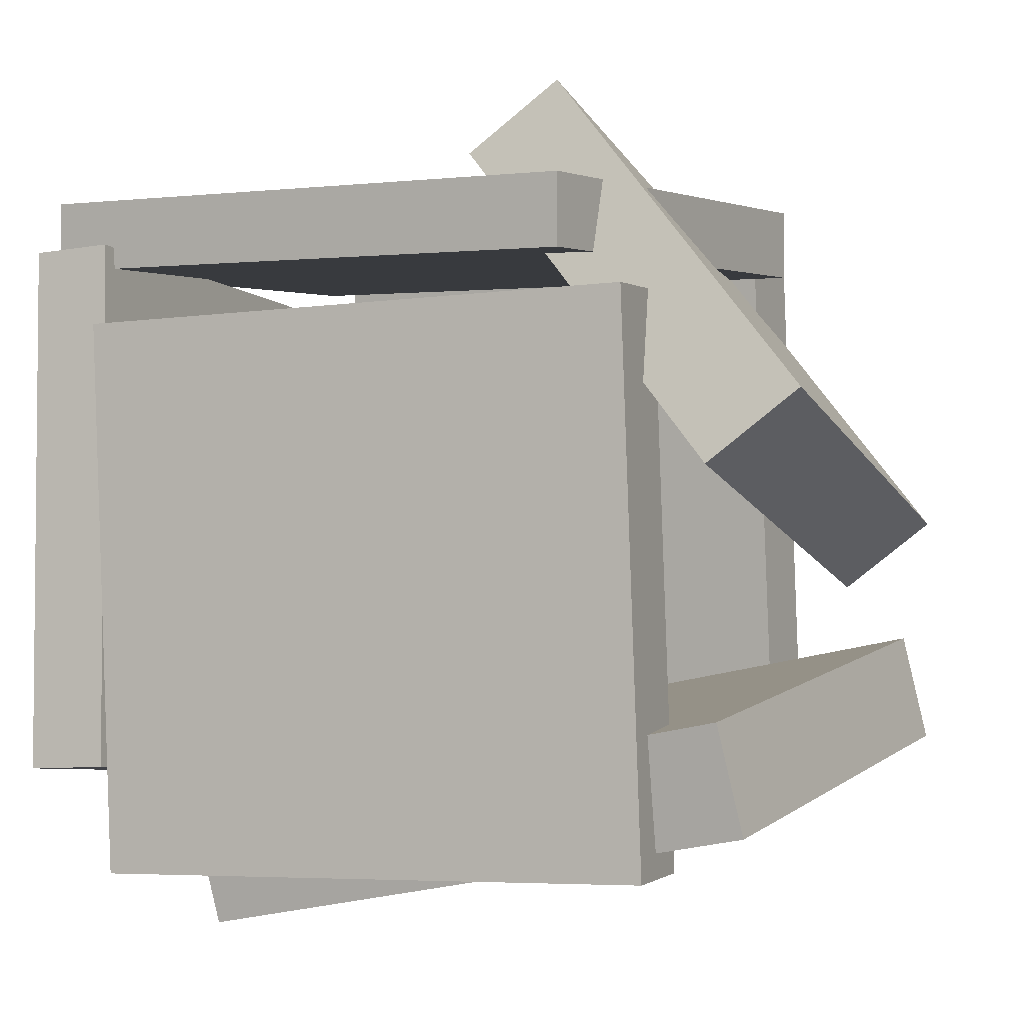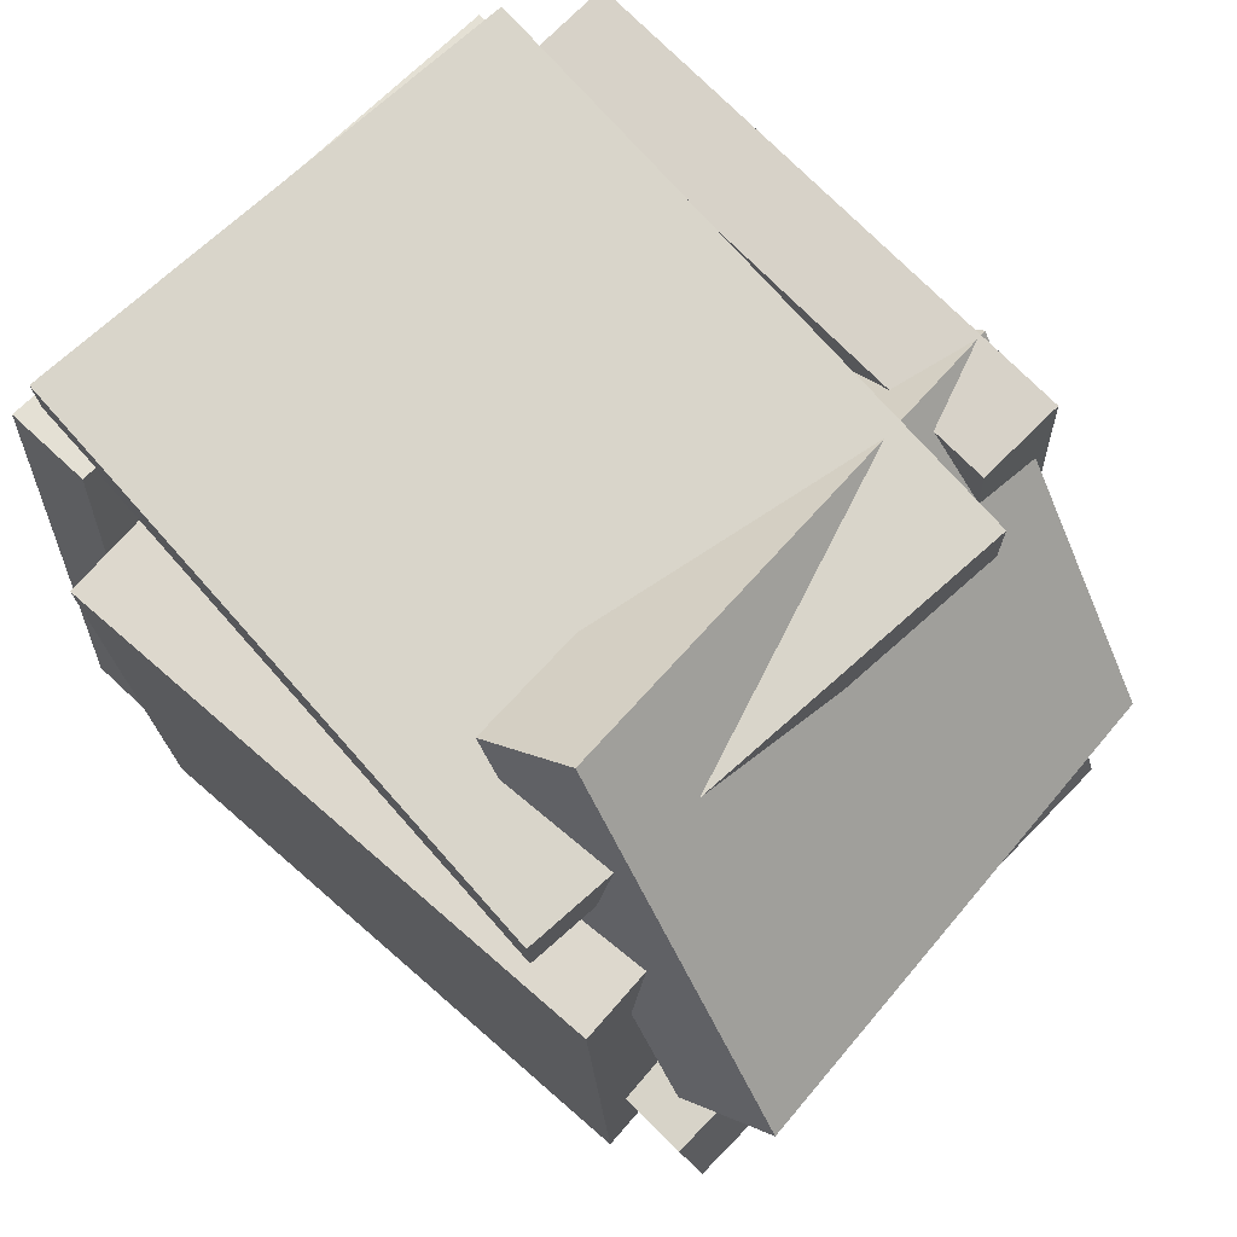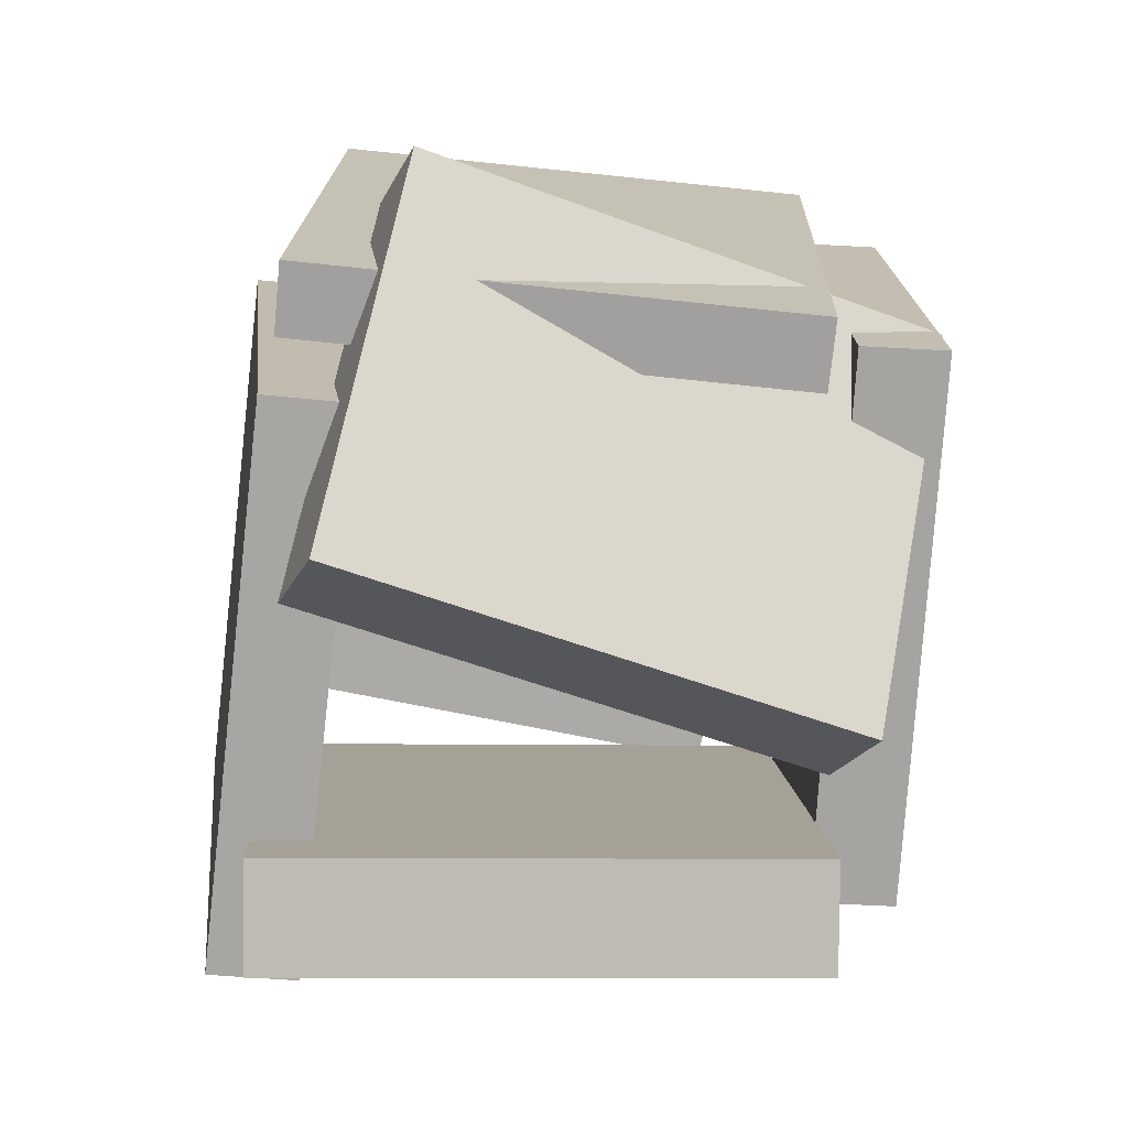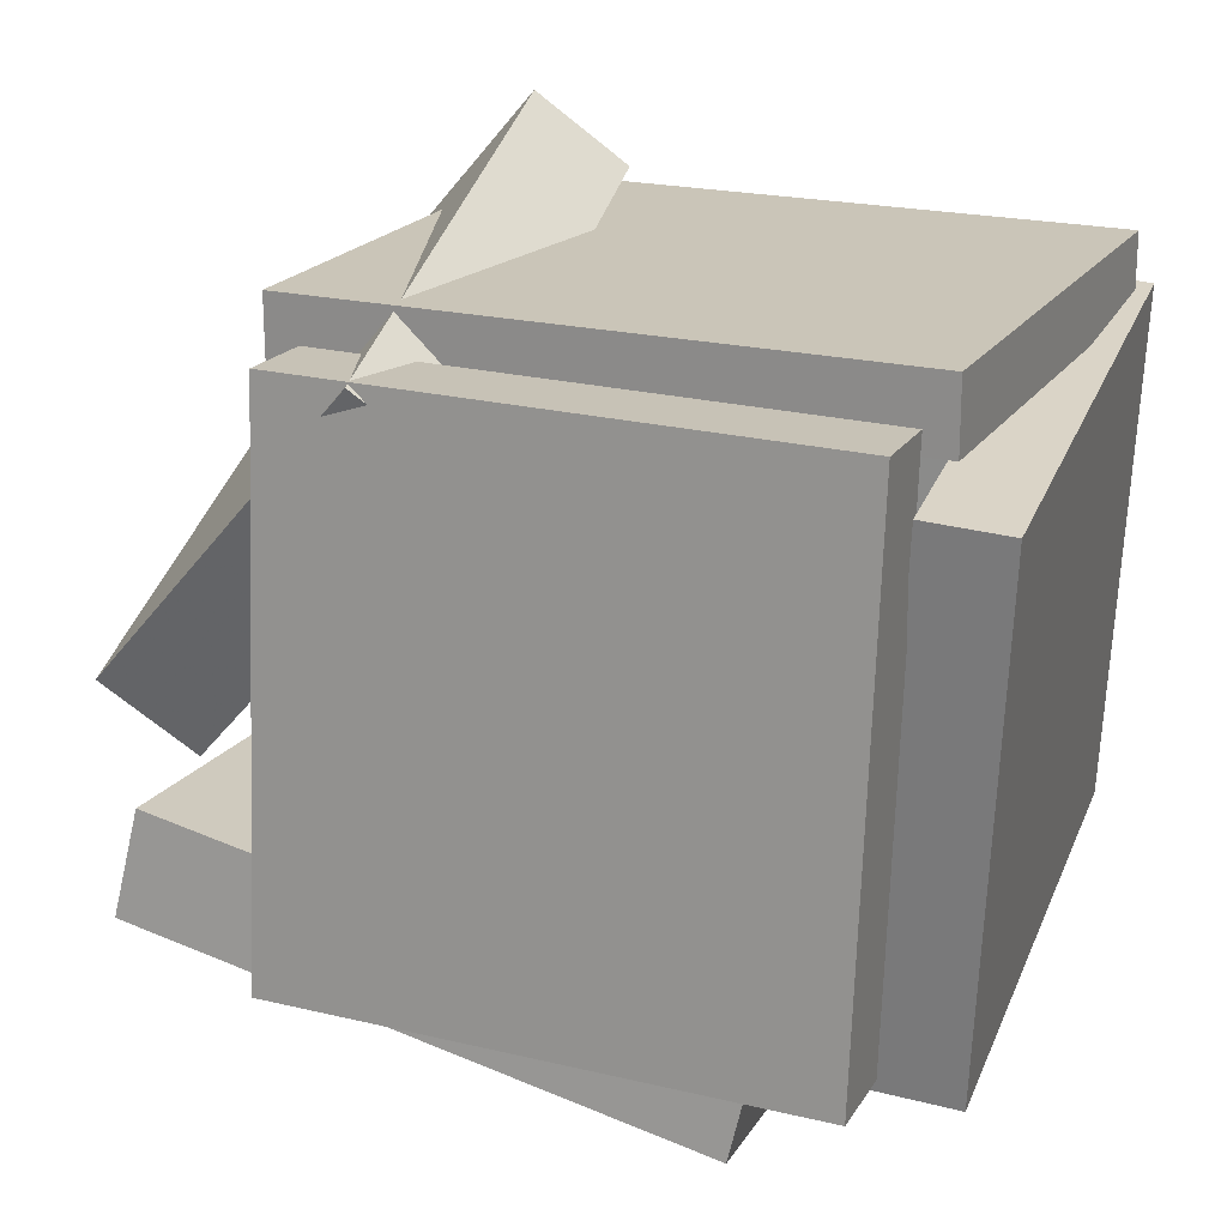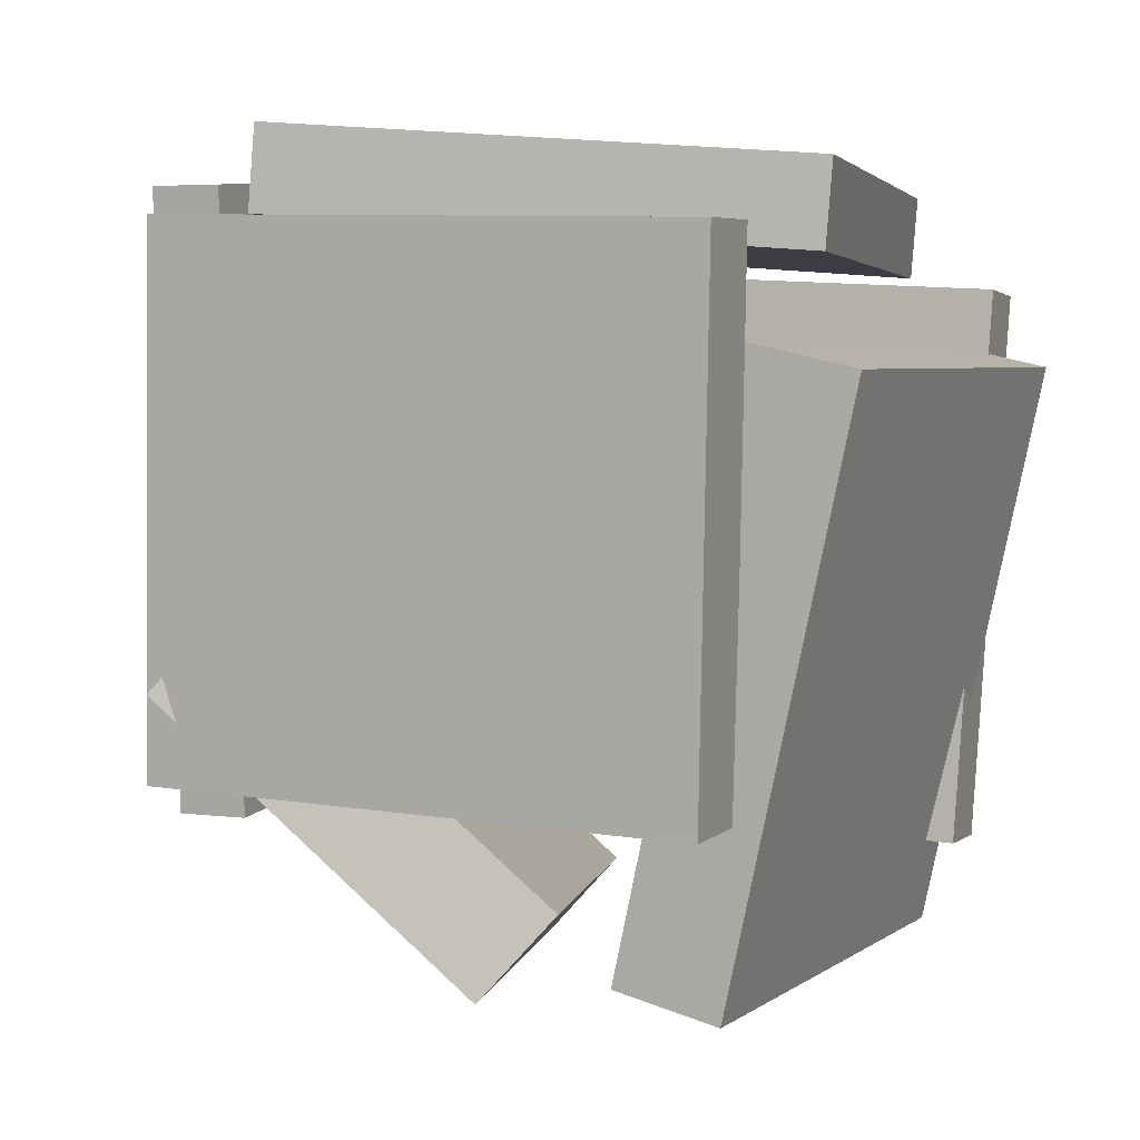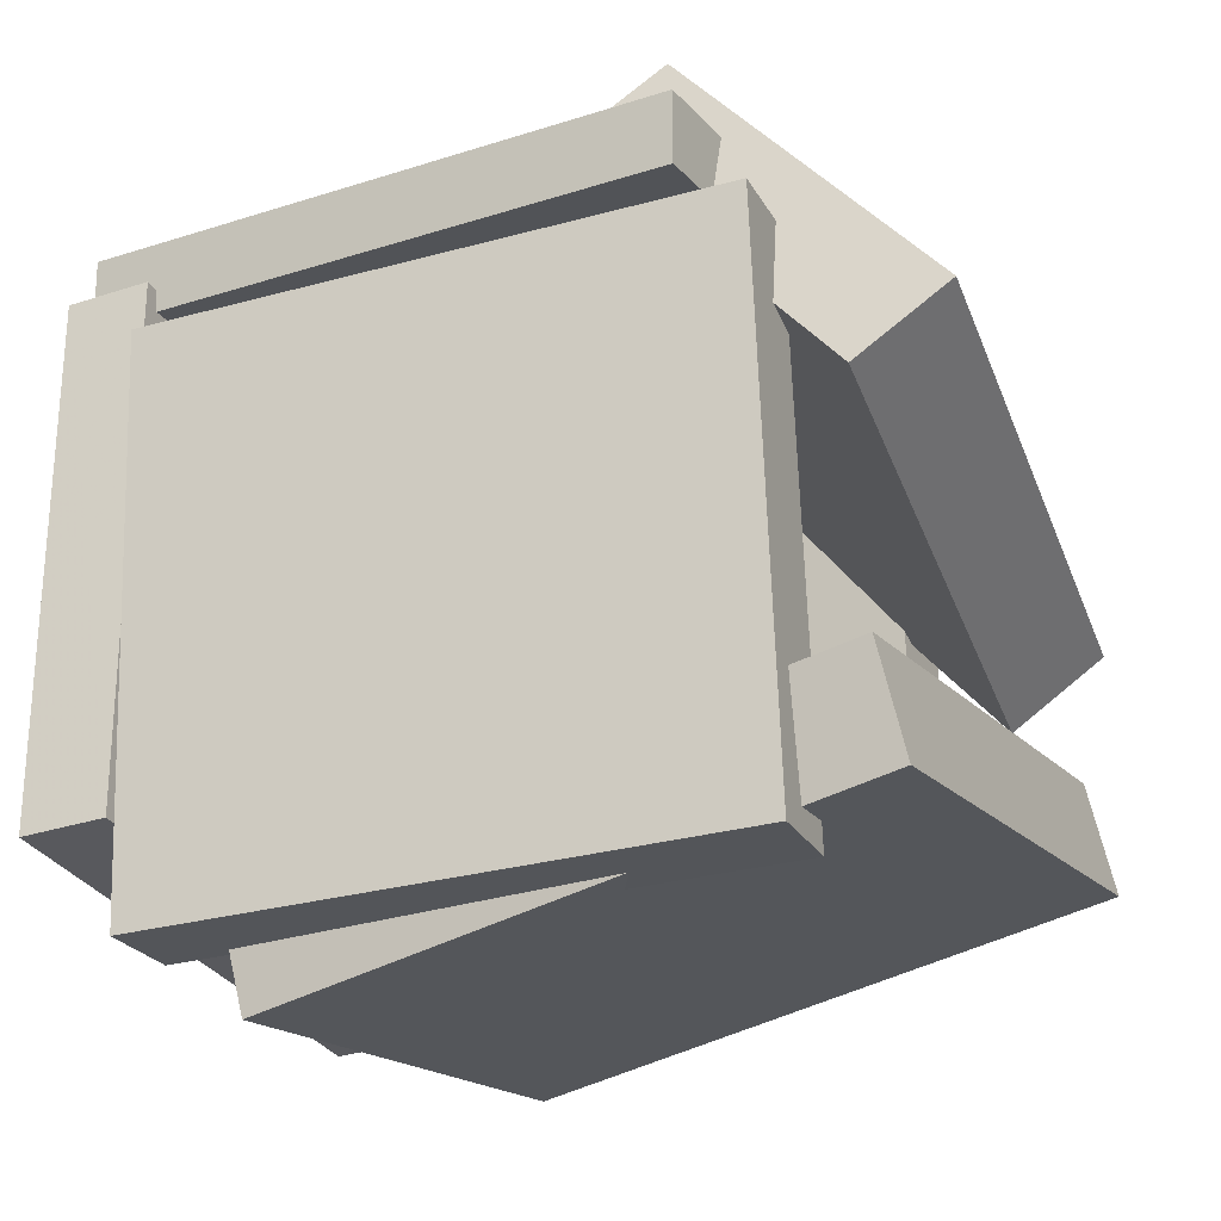
<metadata>
{"format":"obj","ext":"obj","renderer":"f3d","projection":"perspective","resolution":1024,"background":"white","views":[{"elev":-0.7,"azim":-60.3,"up":"+Z"},{"elev":72.6,"azim":-42.8,"up":"+Z"},{"elev":-72.8,"azim":-7.5,"up":"+Y"},{"elev":22.6,"azim":113.0,"up":"+Z"},{"elev":7.1,"azim":110.2,"up":"+Y"},{"elev":-24.0,"azim":-61.8,"up":"+Z"}]}
</metadata>
<code>
v 0.4258 -0.3619 -0.3715
v 0.3639 -0.3561 0.4709
v 0.4071 0.4475 -0.3785
v 0.3452 0.4534 0.4639
v 0.5568 -0.3588 -0.3619
v 0.4949 -0.3529 0.4805
v 0.5381 0.4507 -0.3689
v 0.4761 0.4565 0.4735
f 1.0 7.0 5.0
f 1.0 3.0 7.0
f 1.0 4.0 3.0
f 1.0 2.0 4.0
f 3.0 8.0 7.0
f 3.0 4.0 8.0
f 5.0 7.0 8.0
f 5.0 8.0 6.0
f 1.0 5.0 6.0
f 1.0 6.0 2.0
f 2.0 6.0 8.0
f 2.0 8.0 4.0
v -0.4232 0.5159 0.5142
v 0.341 0.4971 0.5384
v -0.4197 0.5177 0.4058
v 0.3445 0.4989 0.43
v -0.4455 -0.4126 0.4981
v 0.3187 -0.4314 0.5223
v -0.442 -0.4108 0.3897
v 0.3221 -0.4296 0.4139
f 9.0 15.0 13.0
f 9.0 11.0 15.0
f 9.0 12.0 11.0
f 9.0 10.0 12.0
f 11.0 16.0 15.0
f 11.0 12.0 16.0
f 13.0 15.0 16.0
f 13.0 16.0 14.0
f 9.0 13.0 14.0
f 9.0 14.0 10.0
f 10.0 14.0 16.0
f 10.0 16.0 12.0
v -0.4483 -0.5159 0.3333
v -0.3145 -0.5018 0.3346
v -0.5392 0.3543 0.3044
v -0.4054 0.3683 0.3057
v -0.4371 -0.5429 -0.5153
v -0.3033 -0.5288 -0.514
v -0.528 0.3273 -0.5442
v -0.3942 0.3413 -0.5429
f 17.0 23.0 21.0
f 17.0 19.0 23.0
f 17.0 20.0 19.0
f 17.0 18.0 20.0
f 19.0 24.0 23.0
f 19.0 20.0 24.0
f 21.0 23.0 24.0
f 21.0 24.0 22.0
f 17.0 21.0 22.0
f 17.0 22.0 18.0
f 18.0 22.0 24.0
f 18.0 24.0 20.0
v -0.3938 -0.6384 -0.2858
v 0.4224 -0.6045 -0.1956
v -0.4111 0.2539 -0.4653
v 0.4051 0.2878 -0.375
v -0.3743 -0.6711 -0.4499
v 0.4418 -0.6371 -0.3596
v -0.3916 0.2213 -0.6293
v 0.4246 0.2552 -0.5391
f 25.0 31.0 29.0
f 25.0 27.0 31.0
f 25.0 28.0 27.0
f 25.0 26.0 28.0
f 27.0 32.0 31.0
f 27.0 28.0 32.0
f 29.0 31.0 32.0
f 29.0 32.0 30.0
f 25.0 29.0 30.0
f 25.0 30.0 26.0
f 26.0 30.0 32.0
f 26.0 32.0 28.0
v 0.4587 -0.09148 0.3678
v 0.4012 -0.5117 -0.1101
v -0.3272 -0.1968 0.5551
v -0.3848 -0.617 0.07722
v 0.5015 -0.2194 0.4751
v 0.4439 -0.6396 -0.002744
v -0.2845 -0.3247 0.6624
v -0.3421 -0.7449 0.1846
f 33.0 39.0 37.0
f 33.0 35.0 39.0
f 33.0 36.0 35.0
f 33.0 34.0 36.0
f 35.0 40.0 39.0
f 35.0 36.0 40.0
f 37.0 39.0 40.0
f 37.0 40.0 38.0
f 33.0 37.0 38.0
f 33.0 38.0 34.0
f 34.0 38.0 40.0
f 34.0 40.0 36.0
v -0.5177 0.355 -0.3821
v -0.4456 0.4065 0.4404
v -0.5263 0.484 -0.3895
v -0.4542 0.5354 0.4331
v 0.3084 0.4059 -0.4577
v 0.3805 0.4574 0.3648
v 0.2998 0.5348 -0.465
v 0.3719 0.5863 0.3575
f 41.0 47.0 45.0
f 41.0 43.0 47.0
f 41.0 44.0 43.0
f 41.0 42.0 44.0
f 43.0 48.0 47.0
f 43.0 44.0 48.0
f 45.0 47.0 48.0
f 45.0 48.0 46.0
f 41.0 45.0 46.0
f 41.0 46.0 42.0
f 42.0 46.0 48.0
f 42.0 48.0 44.0

</code>
